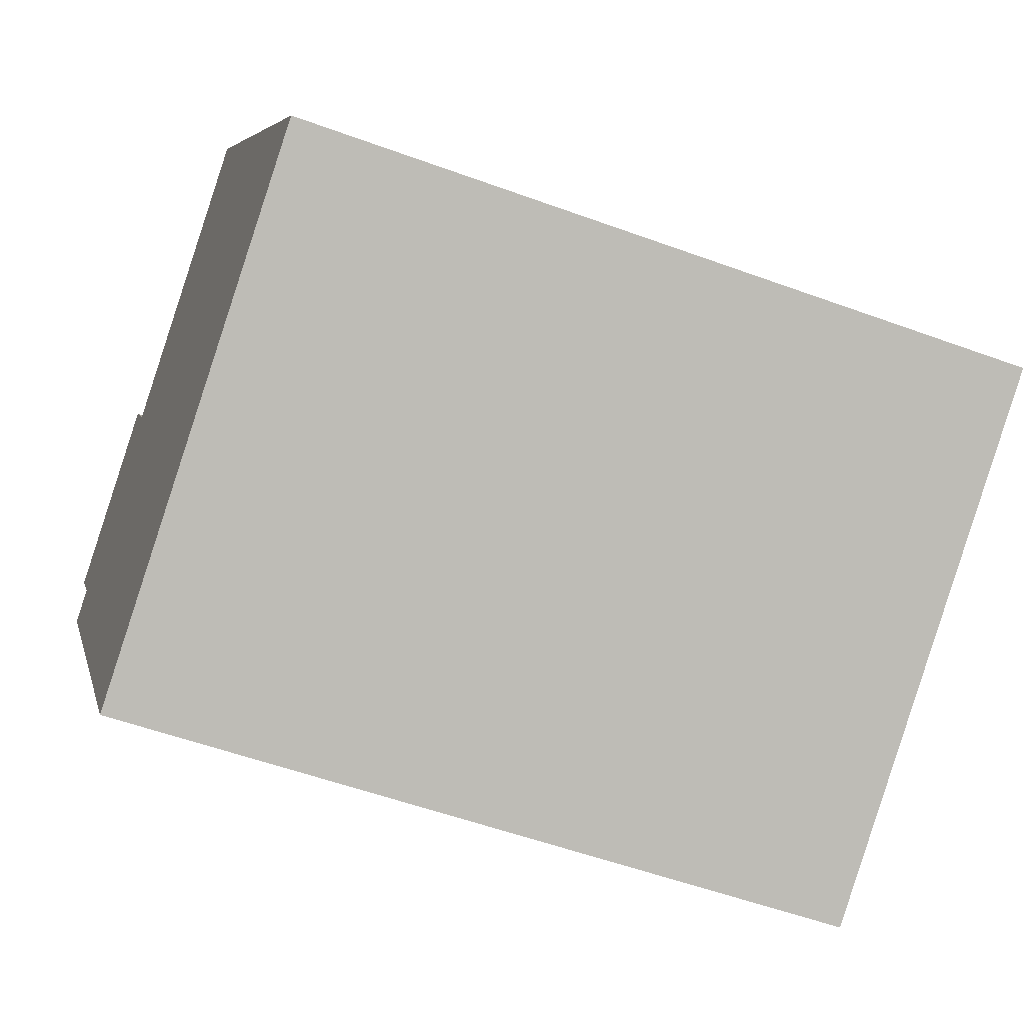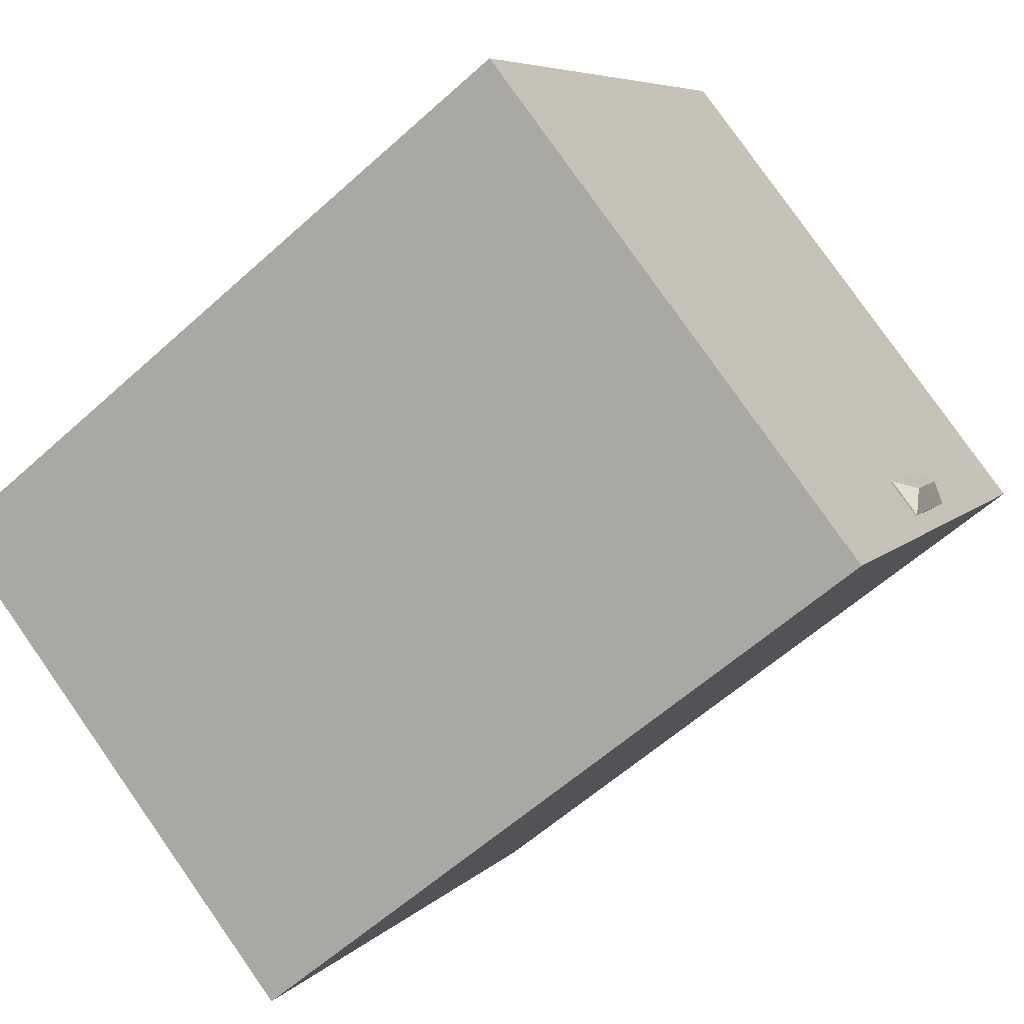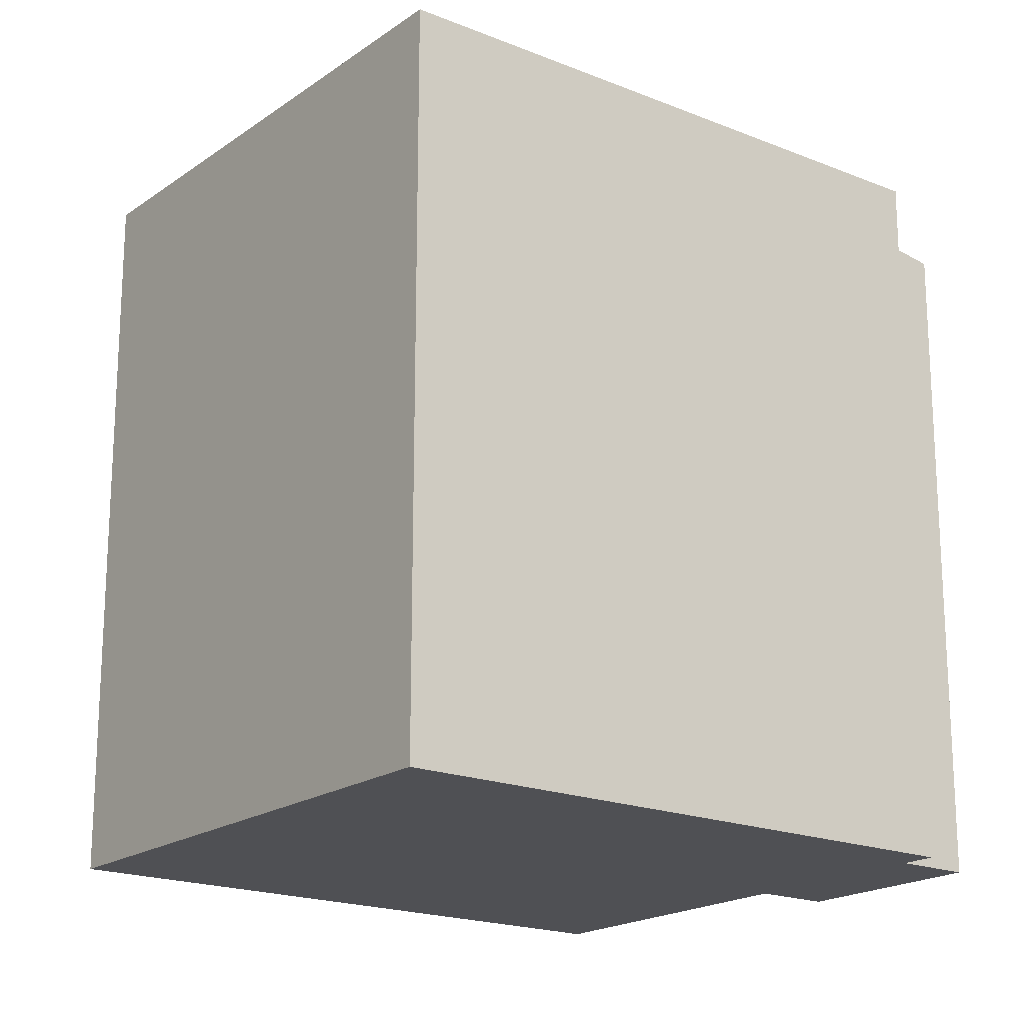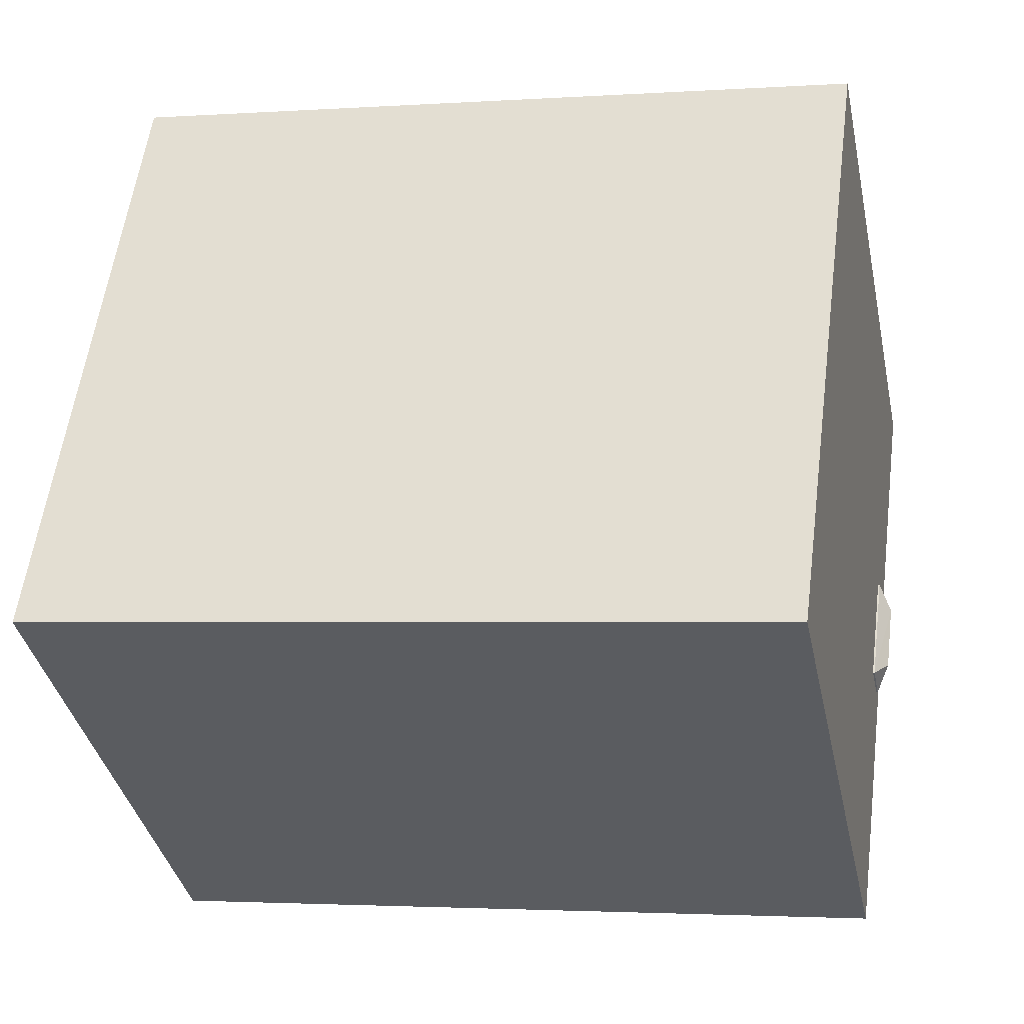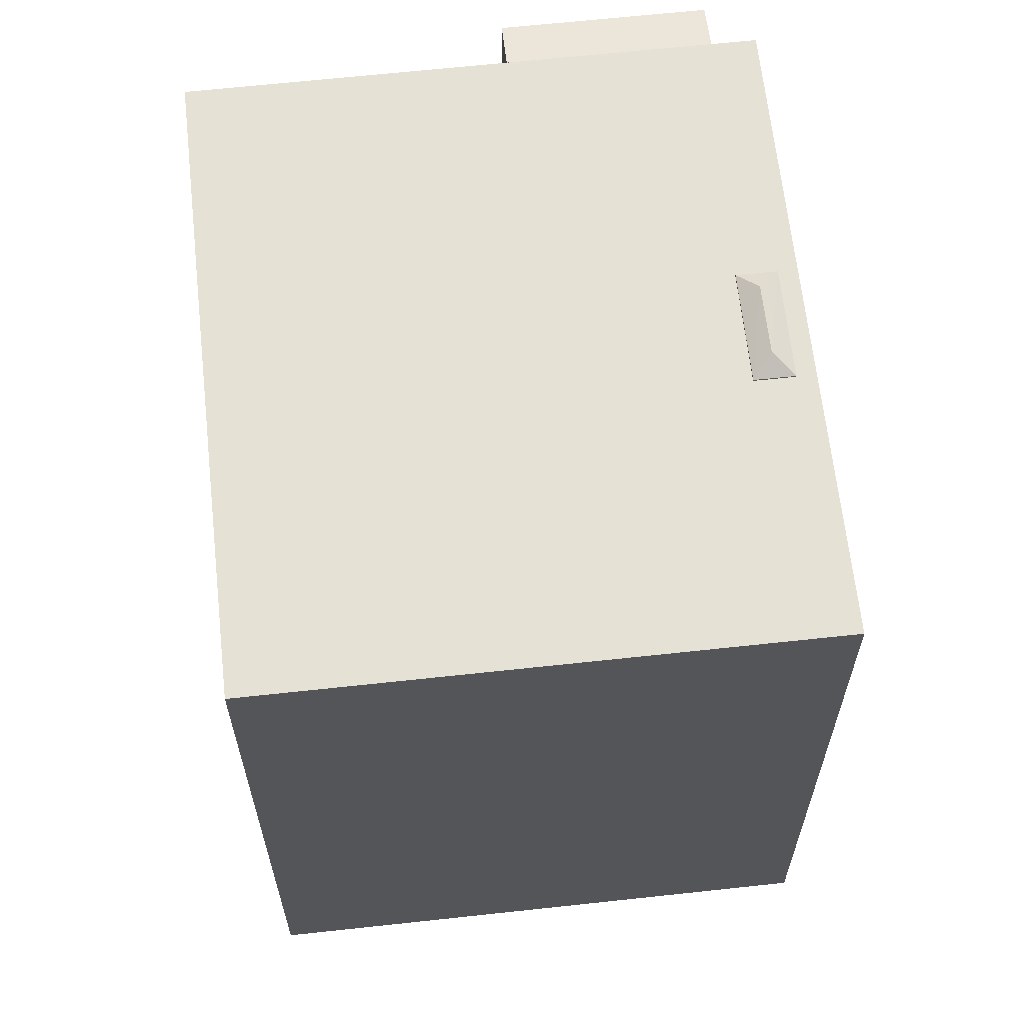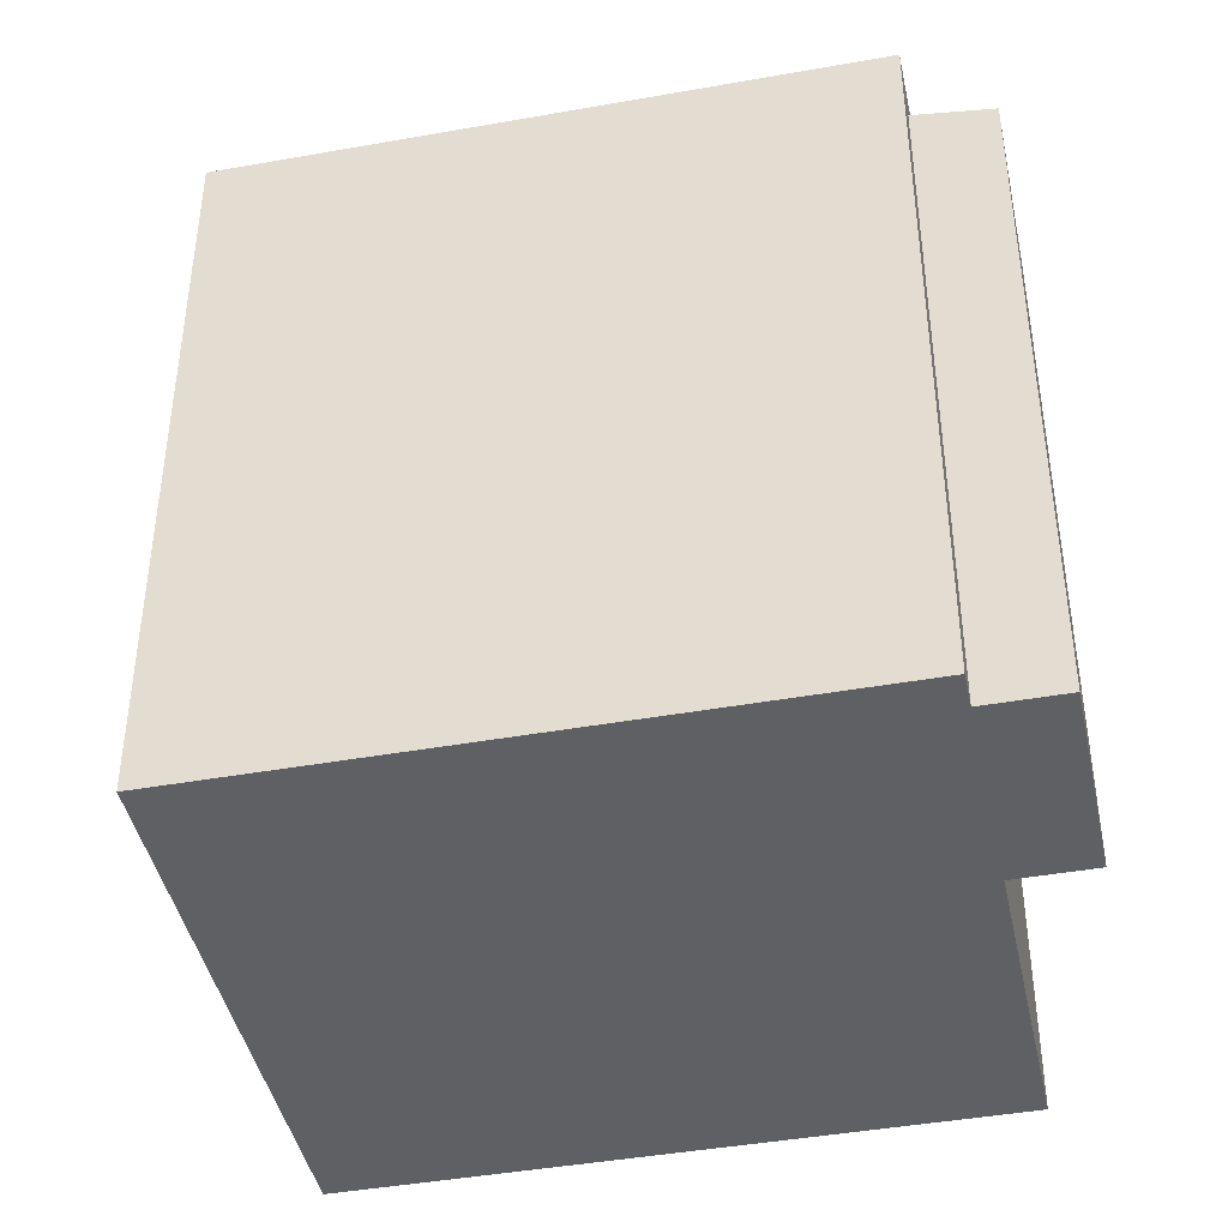
<metadata>
{"format":"obj","ext":"obj","renderer":"f3d","projection":"perspective","resolution":1024,"background":"white","views":[{"elev":-53.8,"azim":68.6,"up":"+Z"},{"elev":-58.4,"azim":133.1,"up":"+Z"},{"elev":-19.1,"azim":-160.2,"up":"+Y"},{"elev":-2.5,"azim":103.6,"up":"+Z"},{"elev":64.6,"azim":141.0,"up":"+Y"},{"elev":-43.2,"azim":-110.8,"up":"+Y"}]}
</metadata>
<code>
v -0.8451 6.025 -7.026
v 4.371 6.025 1.891
v 6.902 6.025 -2.046
v -3.13 6.025 3.9
v 3.722 6.025 2.901
v 4.371 6.025 1.891
v -3.13 6.025 3.9
v 1.264 6.025 6.724
v 3.722 6.025 2.901
v -2.882 6.025 -3.273
v -2.329 6.025 -2.917
v -0.8451 6.025 -7.026
v -3.554 6.025 -2.227
v -2.882 6.025 -3.273
v -0.8451 6.025 -7.026
v -3.324 6.025 -1.369
v 4.371 6.025 1.891
v -2.329 6.025 -2.917
v -2.329 6.025 -2.917
v 4.371 6.025 1.891
v -0.8451 6.025 -7.026
v -5.979 6.025 2.068
v -3.13 6.025 3.9
v -3.324 6.025 -1.369
v -5.979 6.025 2.068
v -3.324 6.025 -1.369
v -3.848 6.025 -1.706
v -3.324 6.025 -1.369
v -3.13 6.025 3.9
v 4.371 6.025 1.891
v -6.482 6.025 1.745
v -3.877 6.025 -1.725
v -3.554 6.025 -2.227
v -6.482 6.025 1.745
v -3.554 6.025 -2.227
v -0.8451 6.025 -7.026
v -5.979 6.025 2.068
v -3.848 6.025 -1.706
v -3.877 6.025 -1.725
v -6.482 6.025 1.745
v -5.979 6.025 2.068
v -3.877 6.025 -1.725
v -6.677 5.183 3.154
v -3.13 5.369 3.9
v -5.979 5.37 2.068
v -6.677 5.183 3.154
v -3.828 5.183 4.986
v -3.13 5.369 3.9
v -3.877 6.05 -1.725
v -2.782 6.245 -2.798
v -2.882 6.05 -3.273
v -3.877 6.05 -1.725
v -3.399 6.245 -1.827
v -2.782 6.245 -2.798
v -3.877 6.05 -1.725
v -3.324 6.052 -1.369
v -3.399 6.245 -1.827
v -2.882 6.05 -3.273
v -2.782 6.245 -2.798
v -2.329 6.052 -2.917
v -3.399 6.245 -1.827
v -2.329 6.052 -2.917
v -2.782 6.245 -2.798
v -3.399 6.245 -1.827
v -3.324 6.052 -1.369
v -2.329 6.052 -2.917
v -3.13 -5.996 3.9
v 1.264 -5.996 6.724
v 1.264 6.025 6.724
v -3.13 5.369 3.9
v -3.13 6.025 3.9
v -3.13 5.369 3.9
v 1.264 6.025 6.724
v -6.482 6.025 1.745
v -5.979 5.37 2.068
v -5.979 6.025 2.068
v -6.482 -5.996 1.745
v -5.979 -5.996 2.068
v -5.979 5.37 2.068
v -6.482 6.025 1.745
v -5.979 5.37 2.068
v -3.13 5.369 3.9
v -3.13 6.025 3.9
v -5.979 6.025 2.068
v 1.264 -5.996 6.724
v 3.722 -5.996 2.901
v 3.722 6.025 2.901
v 1.264 6.025 6.724
v 3.722 -5.996 2.901
v 4.371 -5.996 1.891
v 4.371 6.025 1.891
v 3.722 6.025 2.901
v 4.371 -5.996 1.891
v 6.902 -5.996 -2.046
v 6.902 6.025 -2.046
v 4.371 6.025 1.891
v -0.8451 6.025 -7.026
v 6.902 6.025 -2.046
v 6.902 -5.996 -2.046
v -0.8451 -5.996 -7.026
v -6.482 6.025 1.745
v -0.8451 6.025 -7.026
v -0.8451 -5.996 -7.026
v -6.482 -5.996 1.745
v -5.253 -5.996 4.07
v -3.828 -5.996 4.986
v -3.828 5.183 4.986
v -6.677 5.183 3.154
v -6.677 -5.996 3.154
v -5.253 -5.996 4.07
v -6.677 5.183 3.154
v -5.253 -5.996 4.07
v -3.828 5.183 4.986
v -3.479 -5.996 4.443
v -3.13 -5.996 3.9
v -3.13 5.369 3.9
v -3.828 5.183 4.986
v -3.828 -5.996 4.986
v -3.479 -5.996 4.443
v -3.828 5.183 4.986
v -3.479 -5.996 4.443
v -3.13 5.369 3.9
v -6.677 5.183 3.154
v -6.328 -5.996 2.611
v -6.677 -5.996 3.154
v -6.328 -5.996 2.611
v -5.979 5.37 2.068
v -5.979 -5.996 2.068
v -6.677 5.183 3.154
v -5.979 5.37 2.068
v -6.328 -5.996 2.611
v -3.877 6.05 -1.725
v -3.554 6.025 -2.227
v -3.877 6.025 -1.725
v -3.877 6.05 -1.725
v -2.882 6.05 -3.273
v -2.882 6.025 -3.273
v -3.554 6.025 -2.227
v -3.848 6.025 -1.706
v -3.324 6.025 -1.369
v -3.324 6.052 -1.369
v -3.877 6.05 -1.725
v -3.877 6.025 -1.725
v -3.848 6.025 -1.706
v -3.877 6.05 -1.725
v -3.848 6.025 -1.706
v -3.324 6.052 -1.369
v -2.882 6.05 -3.273
v -2.329 6.052 -2.917
v -2.329 6.025 -2.917
v -2.882 6.025 -3.273
v -3.324 6.025 -1.369
v -2.329 6.025 -2.917
v -2.329 6.052 -2.917
v -3.324 6.052 -1.369
v -5.253 -5.996 4.07
v -6.677 -5.996 3.154
v -6.328 -5.996 2.611
v -5.979 -5.996 2.068
v -6.482 -5.996 1.745
v -0.8451 -5.996 -7.026
v 6.902 -5.996 -2.046
v 4.371 -5.996 1.891
v 3.722 -5.996 2.901
v 1.264 -5.996 6.724
v -3.13 -5.996 3.9
v -3.479 -5.996 4.443
v -3.828 -5.996 4.986
g CDNNDG02_0004780
f 1 2 3
f 4 5 6
f 7 8 9
f 10 11 12
f 13 14 15
f 16 17 18
f 19 20 21
f 22 23 24
f 25 26 27
f 28 29 30
f 31 32 33
f 34 35 36
f 37 38 39
f 40 41 42
f 43 44 45
f 46 47 48
f 49 50 51
f 52 53 54
f 55 56 57
f 58 59 60
f 61 62 63
f 64 65 66
f 68 69 70
f 70 67 68
f 71 72 73
f 74 75 76
f 77 79 80
f 79 77 78
f 84 81 83
f 83 81 82
f 86 87 88
f 85 86 88
f 90 91 89
f 89 91 92
f 94 95 93
f 93 95 96
f 100 97 99
f 98 99 97
f 101 103 104
f 101 102 103
f 105 106 107
f 108 109 110
f 111 112 113
f 114 115 116
f 117 118 119
f 120 121 122
f 123 124 125
f 126 127 128
f 129 130 131
f 132 133 134
f 136 137 138
f 135 136 138
f 139 140 141
f 142 143 144
f 145 146 147
f 148 150 151
f 148 149 150
f 155 152 153
f 153 154 155
f 168 156 167
f 167 156 166
f 166 164 165
f 157 158 156
f 158 159 156
f 163 161 162
f 160 161 159
f 166 156 159
f 161 166 159
f 161 163 166
f 163 164 166

</code>
